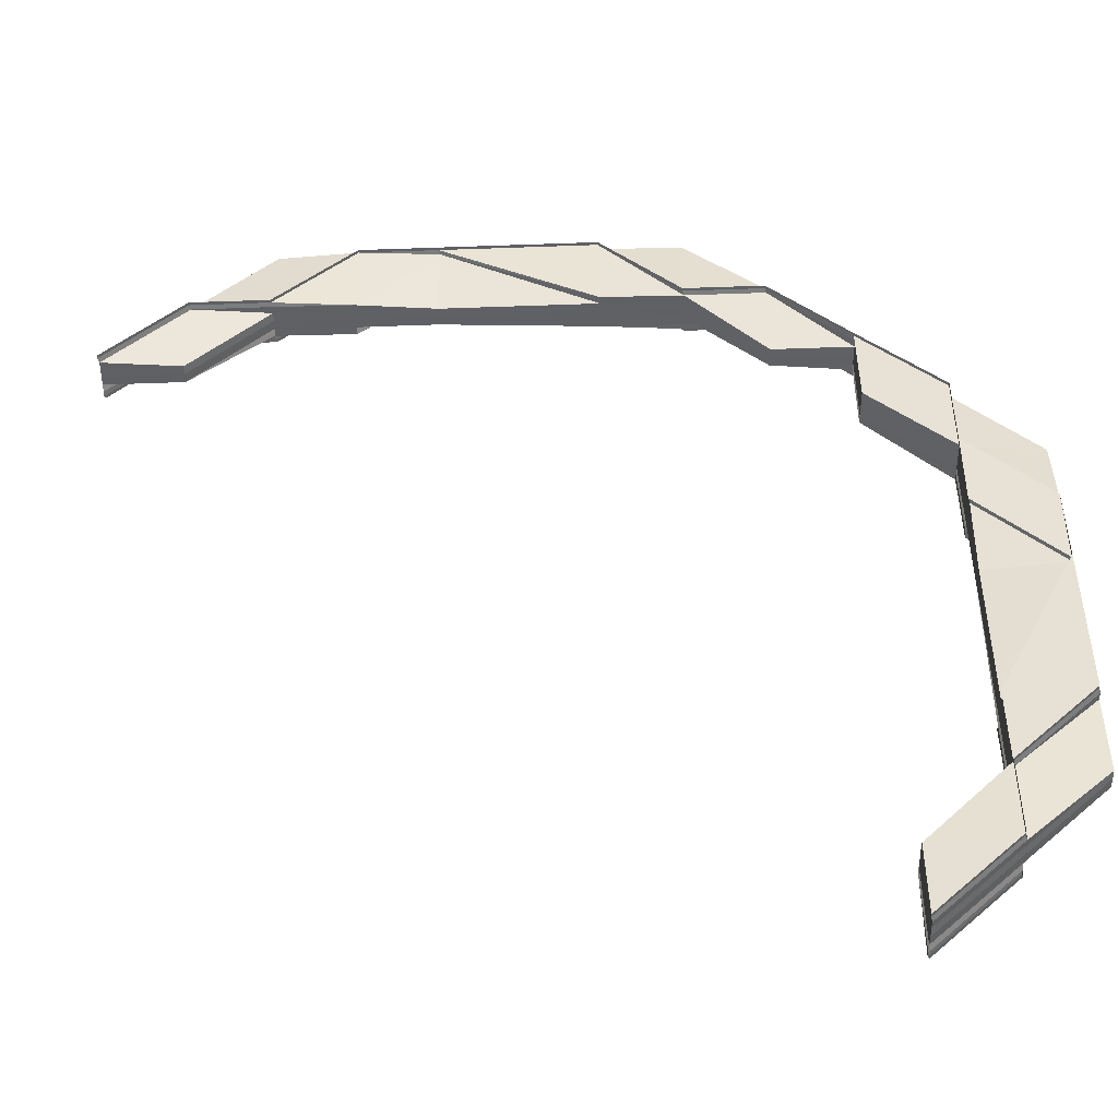
<metadata>
{"format":"obj","ext":"obj","renderer":"f3d","projection":"perspective","resolution":1024,"background":"white","views":[{"elev":-48.3,"azim":2.1,"up":"+Y"}]}
</metadata>
<code>
o 4728
v 2213 1871 10.62
v 2213 1871 10.62
v 2213 1871 10.62
v 2213 1871 10.62
v 2213 1871 10.62
v 2213 1871 10.62
v 2213 1871 10.62
v 2213 1871 10.62
v 2213 1871 10.62
v 2213 1871 10.61
v 2213 1871 10.61
v 2213 1871 10.61
v 2213 1871 10.62
v 2213 1871 10.62
v 2213 1871 10.62
v 2213 1871 10.62
v 2213 1871 10.62
v 2213 1871 10.62
v 2213 1871 10.62
v 2213 1871 10.62
v 2213 1871 10.62
v 2213 1871 10.61
v 2213 1871 10.61
v 2213 1871 10.62
v 2213 1871 10.61
v 2213 1871 10.62
v 2213 1871 10.62
v 2213 1871 10.62
v 2213 1871 10.62
v 2213 1871 10.62
v 2213 1871 10.61
v 2213 1871 10.61
v 2213 1871 10.62
v 2213 1871 10.62
v 2213 1871 10.62
v 2213 1871 10.62
v 2213 1871 10.62
v 2213 1871 10.62
v 2213 1871 10.62
v 2213 1871 10.62
v 2213 1871 10.61
v 2213 1871 10.61
v 2213 1871 10.62
v 2213 1871 10.62
v 2213 1871 10.62
v 2213 1871 10.62
v 2213 1871 10.62
v 2213 1871 10.62
v 2213 1871 10.62
v 2213 1871 10.62
v 2213 1871 10.62
v 2213 1871 10.62
v 2213 1871 10.62
v 2213 1871 10.62
v 2213 1871 10.62
v 2213 1871 10.62
v 2213 1871 10.62
v 2213 1871 10.62
v 2213 1871 10.62
v 2213 1871 10.62
v 2213 1871 10.62
v 2213 1871 10.62
v 2213 1871 10.62
v 2213 1871 10.62
v 2213 1871 10.62
v 2213 1871 10.62
v 2213 1871 10.62
v 2213 1871 10.62
v 2213 1871 10.62
v 2213 1871 10.62
v 2213 1871 10.62
v 2213 1871 10.62
v 2213 1871 10.62
v 2213 1871 10.62
v 2213 1871 10.62
v 2213 1871 10.62
v 2213 1871 10.62
v 2213 1871 10.62
v 2213 1871 10.62
v 2213 1871 10.62
v 2213 1871 10.62
v 2213 1871 10.62
v 2213 1871 10.62
v 2213 1871 10.62
v 2213 1871 10.62
v 2213 1871 10.62
v 2213 1871 10.62
v 2213 1871 10.62
v 2213 1871 10.62
v 2213 1871 10.62
v 2213 1871 10.62
v 2213 1871 10.62
v 2213 1871 10.62
v 2213 1871 10.62
v 2213 1871 10.62
v 2213 1871 10.62
v 2213 1871 10.62
v 2213 1871 10.62
v 2213 1871 10.62
v 2213 1871 10.62
v 2213 1871 10.62
v 2213 1871 10.62
v 2213 1871 10.62
v 2213 1871 10.62
v 2213 1871 10.62
v 2213 1871 10.62
v 2213 1871 10.62
v 2213 1871 10.62
v 2213 1871 10.62
v 2213 1871 10.62
v 2213 1871 10.62
v 2213 1871 10.62
v 2213 1871 10.61
v 2213 1871 10.61
v 2213 1871 10.62
v 2213 1871 10.62
v 2213 1871 10.61
v 2213 1871 10.61
v 2213 1871 10.62
v 2213 1871 10.62
v 2213 1871 10.62
v 2213 1871 10.62
v 2213 1871 10.62
v 2213 1871 10.62
v 2213 1871 10.62
v 2213 1871 10.62
v 2213 1871 10.61
v 2213 1871 10.61
v 2213 1871 10.61
v 2213 1871 10.62
v 2213 1871 10.62
v 2213 1871 10.62
v 2213 1871 10.62
v 2213 1871 10.61
v 2213 1871 10.62
v 2213 1871 10.62
v 2213 1871 10.61
v 2213 1871 10.62
v 2213 1871 10.62
v 2213 1871 10.62
v 2213 1871 10.62
v 2213 1871 10.62
v 2213 1871 10.61
v 2213 1871 10.61
v 2213 1871 10.61
v 2213 1871 10.62
v 2213 1871 10.62
v 2213 1871 10.62
v 2213 1871 10.62
v 2213 1871 10.62
v 2213 1871 10.62
v 2213 1871 10.62
v 2213 1871 10.62
v 2213 1871 10.62
v 2213 1871 10.62
v 2213 1871 10.62
v 2213 1871 10.62
v 2213 1871 10.62
v 2213 1871 10.62
v 2213 1871 10.62
v 2213 1871 10.62
v 2213 1871 10.62
v 2213 1871 10.62
v 2213 1871 10.62
v 2213 1871 10.62
v 2213 1871 10.62
v 2213 1871 10.62
v 2213 1871 10.62
v 2213 1871 10.62
v 2213 1871 10.62
v 2213 1871 10.62
v 2213 1871 10.62
v 2213 1871 10.62
v 2213 1871 10.62
v 2213 1871 10.62
v 2213 1871 10.62
v 2213 1871 10.62
v 2213 1871 10.62
v 2213 1871 10.62
v 2213 1871 10.62
v 2213 1871 10.62
v 2213 1871 10.62
v 2213 1871 10.62
v 2213 1871 10.62
v 2213 1871 10.61
v 2213 1871 10.61
v 2213 1871 10.62
v 2213 1871 10.62
v 2213 1871 10.62
v 2213 1871 10.62
v 2213 1871 10.62
v 2213 1871 10.62
v 2213 1871 10.62
v 2213 1871 10.62
v 2213 1871 10.62
v 2213 1871 10.62
v 2213 1871 10.62
v 2213 1871 10.62
v 2213 1871 10.62
v 2213 1871 10.62
v 2213 1871 10.62
v 2213 1871 10.62
v 2213 1871 10.62
v 2213 1871 10.62
v 2213 1871 10.62
v 2213 1871 10.62
v 2213 1871 10.62
v 2213 1871 10.62
v 2213 1871 10.62
v 2213 1871 10.62
v 2213 1871 10.62
v 2213 1871 10.62
v 2213 1871 10.62
v 2213 1871 10.62
v 2213 1871 10.62
v 2213 1871 10.62
v 2213 1871 10.62
v 2213 1871 10.62
v 2213 1871 10.62
v 2213 1871 10.62
v 2213 1871 10.62
v 2213 1871 10.62
v 2213 1871 10.62
v 2213 1871 10.62
v 2213 1871 10.61
v 2213 1871 10.61
v 2213 1871 10.62
v 2213 1871 10.62
v 2213 1871 10.62
v 2213 1871 10.62
v 2213 1871 10.62
v 2213 1871 10.62
v 2213 1871 10.62
v 2213 1871 10.62
v 2213 1871 10.62
v 2213 1871 10.62
v 2213 1871 10.62
v 2213 1871 10.62
v 2213 1871 10.62
v 2213 1871 10.61
v 2213 1871 10.61
v 2213 1871 10.62
v 2213 1871 10.62
v 2213 1871 10.62
v 2213 1871 10.62
v 2213 1871 10.61
v 2213 1871 10.61
v 2213 1871 10.61
v 2213 1871 10.62
v 2213 1871 10.62
v 2213 1871 10.62
v 2213 1871 10.62
v 2213 1871 10.62
v 2213 1871 10.62
v 2213 1871 10.62
v 2213 1871 10.62
v 2213 1871 10.62
v 2213 1871 10.62
v 2213 1871 10.62
v 2213 1871 10.62
v 2213 1871 10.62
v 2213 1871 10.62
v 2213 1871 10.62
v 2213 1871 10.62
v 2213 1871 10.62
v 2213 1871 10.62
v 2213 1871 10.62
v 2213 1871 10.62
v 2213 1871 10.62
v 2213 1871 10.62
v 2213 1871 10.62
v 2213 1871 10.62
v 2213 1871 10.62
v 2213 1871 10.62
v 2213 1871 10.62
v 2213 1871 10.62
v 2213 1871 10.62
v 2213 1871 10.62
v 2213 1871 10.62
v 2213 1871 10.62
v 2213 1871 10.62
v 2213 1871 10.62
v 2213 1871 10.62
v 2213 1871 10.62
v 2213 1871 10.62
v 2213 1871 10.62
v 2213 1871 10.62
v 2213 1871 10.62
v 2213 1871 10.62
v 2213 1871 10.62
v 2213 1871 10.62
v 2213 1871 10.62
v 2213 1871 10.61
v 2213 1871 10.61
v 2213 1871 10.62
v 2213 1871 10.62
v 2213 1871 10.62
v 2213 1871 10.62
v 2213 1871 10.62
v 2213 1871 10.62
v 2213 1871 10.61
v 2213 1871 10.62
v 2213 1871 10.62
v 2213 1871 10.61
v 2213 1871 10.61
v 2213 1871 10.61
v 2213 1871 10.62
v 2213 1871 10.61
v 2213 1871 10.61
v 2213 1871 10.61
v 2213 1871 10.62
v 2213 1871 10.62
v 2213 1871 10.62
v 2213 1871 10.62
v 2213 1871 10.62
v 2213 1871 10.62
v 2213 1871 10.62
v 2213 1871 10.62
v 2213 1871 10.62
v 2213 1871 10.62
v 2213 1871 10.62
v 2213 1871 10.62
v 2213 1871 10.62
v 2213 1871 10.62
v 2213 1871 10.62
v 2213 1871 10.62
v 2213 1871 10.62
v 2213 1871 10.62
v 2213 1871 10.62
v 2213 1871 10.62
v 2213 1871 10.62
v 2213 1871 10.62
v 2213 1871 10.62
v 2213 1871 10.62
v 2213 1871 10.62
v 2213 1871 10.62
v 2213 1871 10.62
v 2213 1871 10.62
v 2213 1871 10.62
v 2213 1871 10.62
v 2213 1871 10.62
v 2213 1871 10.62
v 2213 1871 10.62
v 2213 1871 10.62
v 2213 1871 10.62
v 2213 1871 10.62
v 2213 1871 10.62
v 2213 1871 10.62
v 2213 1871 10.62
v 2213 1871 10.62
v 2213 1871 10.62
v 2213 1871 10.62
v 2213 1871 10.62
v 2213 1871 10.62
v 2213 1871 10.62
v 2213 1871 10.62
v 2213 1871 10.62
v 2213 1871 10.62
v 2213 1871 10.62
v 2213 1871 10.62
v 2213 1871 10.62
v 2213 1871 10.62
v 2213 1871 10.62
v 2213 1871 10.62
v 2213 1871 10.62
v 2213 1871 10.62
v 2213 1871 10.62
v 2213 1871 10.62
v 2213 1871 10.61
v 2213 1871 10.61
v 2213 1871 10.62
v 2213 1871 10.62
v 2213 1871 10.62
v 2213 1871 10.62
v 2213 1871 10.62
v 2213 1871 10.62
v 2213 1871 10.62
v 2213 1871 10.61
v 2213 1871 10.61
v 2213 1871 10.61
v 2213 1871 10.62
v 2213 1871 10.62
v 2213 1871 10.62
v 2213 1871 10.61
v 2213 1871 10.61
v 2213 1871 10.62
v 2213 1871 10.62
v 2213 1871 10.62
v 2213 1871 10.62
v 2213 1871 10.62
v 2213 1871 10.62
v 2213 1871 10.62
v 2213 1871 10.62
v 2213 1871 10.62
v 2213 1871 10.62
v 2213 1871 10.62
v 2213 1871 10.61
v 2213 1871 10.62
v 2213 1871 10.61
v 2213 1871 10.61
v 2213 1871 10.62
v 2213 1871 10.62
v 2213 1871 10.61
v 2213 1871 10.61
v 2213 1871 10.62
v 2213 1871 10.61
v 2213 1871 10.62
v 2213 1871 10.61
v 2213 1871 10.61
v 2213 1871 10.62
v 2213 1871 10.62
v 2213 1871 10.61
v 2213 1871 10.62
v 2213 1871 10.62
v 2213 1871 10.62
v 2213 1871 10.61
v 2213 1871 10.62
v 2213 1871 10.61
v 2213 1871 10.62
v 2213 1871 10.61
v 2213 1871 10.62
v 2213 1871 10.61
v 2213 1871 10.61
v 2213 1871 10.62
v 2213 1871 10.62
v 2213 1871 10.62
v 2213 1871 10.62
v 2213 1871 10.62
v 2213 1871 10.61
v 2213 1871 10.61
v 2213 1871 10.62
v 2213 1871 10.61
v 2213 1871 10.62
v 2213 1871 10.62
v 2213 1871 10.62
v 2213 1871 10.62
v 2213 1871 10.62
v 2213 1871 10.62
v 2213 1871 10.61
v 2213 1871 10.61
v 2213 1871 10.61
v 2213 1871 10.62
v 2213 1871 10.62
v 2213 1871 10.62
v 2213 1871 10.61
v 2213 1871 10.61
v 2213 1871 10.62
v 2213 1871 10.62
v 2213 1871 10.62
v 2213 1871 10.62
v 2213 1871 10.62
v 2213 1871 10.62
v 2213 1871 10.62
v 2213 1871 10.62
v 2213 1871 10.62
v 2213 1871 10.62
v 2213 1871 10.62
v 2213 1871 10.62
v 2213 1871 10.62
v 2213 1871 10.62
v 2213 1871 10.62
v 2213 1871 10.62
v 2213 1871 10.62
v 2213 1871 10.62
v 2213 1871 10.62
v 2213 1871 10.62
v 2213 1871 10.62
v 2213 1871 10.62
v 2213 1871 10.62
v 2213 1871 10.62
v 2213 1871 10.62
v 2213 1871 10.62
v 2213 1871 10.62
v 2213 1871 10.62
v 2213 1871 10.62
v 2213 1871 10.62
v 2213 1871 10.62
v 2213 1871 10.62
v 2213 1871 10.62
v 2213 1871 10.61
v 2213 1871 10.62
v 2213 1871 10.62
v 2213 1871 10.61
v 2213 1871 10.62
v 2213 1871 10.61
v 2213 1871 10.62
v 2213 1871 10.62
v 2213 1871 10.62
v 2213 1871 10.62
v 2213 1871 10.62
v 2213 1871 10.62
v 2213 1871 10.62
v 2213 1871 10.62
v 2213 1871 10.62
v 2213 1871 10.62
v 2213 1871 10.62
v 2213 1871 10.62
v 2213 1871 10.62
v 2213 1871 10.62
v 2213 1871 10.62
v 2213 1871 10.62
v 2213 1871 10.62
v 2213 1871 10.62
v 2213 1871 10.62
v 2213 1871 10.62
v 2213 1871 10.62
v 2213 1871 10.62
v 2213 1871 10.62
v 2213 1871 10.62
v 2213 1871 10.62
v 2213 1871 10.62
v 2213 1871 10.62
v 2213 1871 10.62
v 2213 1871 10.62
v 2213 1871 10.62
v 2213 1871 10.62
v 2213 1871 10.62
v 2213 1871 10.62
v 2213 1871 10.62
v 2213 1871 10.62
v 2213 1871 10.62
v 2213 1871 10.62
v 2213 1871 10.62
v 2213 1871 10.62
v 2213 1871 10.62
v 2213 1871 10.62
v 2213 1871 10.62
v 2213 1871 10.62
v 2213 1871 10.62
v 2213 1871 10.62
v 2213 1871 10.62
v 2213 1871 10.62
v 2213 1871 10.62
v 2213 1871 10.62
v 2213 1871 10.62
v 2213 1871 10.62
v 2213 1871 10.62
v 2213 1871 10.62
v 2213 1871 10.62
v 2213 1871 10.62
v 2213 1871 10.62
v 2213 1871 10.62
v 2213 1871 10.62
v 2213 1871 10.62
v 2213 1871 10.62
v 2213 1871 10.62
v 2213 1871 10.62
v 2213 1871 10.62
v 2213 1871 10.62
v 2213 1871 10.62
v 2213 1871 10.62
v 2213 1871 10.62
v 2213 1871 10.62
v 2213 1871 10.62
v 2213 1871 10.62
v 2213 1871 10.62
v 2213 1871 10.62
v 2213 1871 10.62
v 2213 1871 10.62
v 2213 1871 10.62
v 2213 1871 10.62
v 2213 1871 10.62
v 2213 1871 10.62
v 2213 1871 10.62
v 2213 1871 10.62
v 2213 1871 10.62
v 2213 1871 10.62
v 2213 1871 10.62
v 2213 1871 10.62
v 2213 1871 10.62
v 2213 1871 10.62
v 2213 1871 10.62
v 2213 1871 10.62
v 2213 1871 10.62
v 2213 1871 10.62
v 2213 1871 10.62
v 2213 1871 10.62
v 2213 1871 10.62
v 2213 1871 10.62
v 2213 1871 10.62
v 2213 1871 10.62
v 2213 1871 10.62
v 2213 1871 10.62
v 2213 1871 10.62
v 2213 1871 10.62
v 2213 1871 10.62
v 2213 1871 10.62
v 2213 1871 10.62
v 2213 1871 10.62
v 2213 1871 10.62
v 2213 1871 10.62
v 2213 1871 10.62
v 2213 1871 10.62
v 2213 1871 10.62
v 2213 1871 10.62
v 2213 1871 10.62
v 2213 1871 10.62
v 2213 1871 10.62
v 2213 1871 10.62
v 2213 1871 10.62
v 2213 1871 10.62
v 2213 1871 10.62
v 2213 1871 10.62
v 2213 1871 10.62
v 2213 1871 10.62
v 2213 1871 10.62
v 2213 1871 10.62
v 2213 1871 10.62
v 2213 1871 10.62
v 2213 1871 10.62
v 2213 1871 10.62
v 2213 1871 10.62
v 2213 1871 10.62
v 2213 1871 10.62
v 2213 1871 10.62
v 2213 1871 10.62
v 2213 1871 10.62
v 2213 1871 10.62
v 2213 1871 10.62
v 2213 1871 10.62
v 2213 1871 10.62
v 2213 1871 10.62
v 2213 1871 10.62
v 2213 1871 10.62
v 2213 1871 10.62
v 2213 1871 10.62
v 2213 1871 10.62
v 2213 1871 10.62
v 2213 1871 10.62
v 2213 1871 10.62
v 2213 1871 10.62
v 2213 1871 10.62
v 2213 1871 10.62
v 2213 1871 10.62
v 2213 1871 10.62
v 2213 1871 10.62
v 2213 1871 10.62
v 2213 1871 10.62
v 2213 1871 10.62
v 2213 1871 10.62
v 2213 1871 10.62
v 2213 1871 10.62
v 2213 1871 10.62
v 2213 1871 10.62
v 2213 1871 10.62
v 2213 1871 10.62
v 2213 1871 10.62
v 2213 1871 10.62
v 2213 1871 10.62
v 2213 1871 10.62
v 2213 1871 10.62
v 2213 1871 10.62
v 2213 1871 10.62
v 2213 1871 10.62
v 2213 1871 10.62
v 2213 1871 10.62
v 2213 1871 10.62
v 2213 1871 10.62
v 2213 1871 10.62
v 2213 1871 10.62
v 2213 1871 10.62
v 2213 1871 10.62
v 2213 1871 10.62
v 2213 1871 10.62
v 2213 1871 10.62
v 2213 1871 10.62
v 2213 1871 10.61
v 2213 1871 10.61
v 2213 1871 10.61
v 2213 1871 10.62
v 2213 1871 10.62
v 2213 1871 10.62
v 2213 1871 10.62
v 2213 1871 10.62
v 2213 1871 10.62
v 2213 1871 10.62
v 2213 1871 10.62
v 2213 1871 10.62
v 2213 1871 10.62
v 2213 1871 10.62
v 2213 1871 10.62
v 2213 1871 10.62
v 2213 1871 10.62
v 2213 1871 10.62
v 2213 1871 10.62
v 2213 1871 10.62
v 2213 1871 10.62
v 2213 1871 10.62
v 2213 1871 10.62
v 2213 1871 10.61
v 2213 1871 10.61
v 2213 1871 10.61
f 1 2 3
f 4 5 1
f 3 6 7
f 8 9 7
f 8 9 10
f 9 11 12
f 9 13 14
f 6 15 14
f 16 17 15
f 18 13 19
f 20 21 17
f 20 22 23
f 24 20 25
f 24 20 26
f 26 27 19
f 28 29 27
f 18 28 30
f 31 32 30
f 26 33 34
f 28 35 36
f 32 35 36
f 37 38 34
f 39 40 38
f 41 21 38
f 42 41 43
f 44 45 33
f 46 44 47
f 46 47 48
f 6 46 48
f 49 44 46
f 50 46 6
f 50 49 46
f 2 50 6
f 2 6 51
f 52 49 50
f 53 50 2
f 53 52 50
f 54 53 2
f 54 2 55
f 56 53 54
f 56 57 53
f 57 52 53
f 58 54 59
f 60 57 61
f 62 63 60
f 64 65 54
f 63 66 67
f 68 66 69
f 70 67 71
f 72 73 67
f 74 75 73
f 76 77 70
f 78 79 77
f 77 79 80
f 77 80 52
f 57 77 52
f 52 80 49
f 81 82 57
f 83 81 57
f 84 81 85
f 81 86 87
f 88 83 89
f 83 90 91
f 79 92 80
f 93 94 92
f 80 92 95
f 80 95 49
f 49 95 44
f 95 96 44
f 44 96 97
f 92 98 95
f 95 98 96
f 92 99 98
f 100 99 92
f 100 101 99
f 101 102 99
f 96 103 97
f 97 103 104
f 98 105 96
f 96 105 103
f 99 106 98
f 98 106 105
f 99 102 106
f 103 107 108
f 109 108 110
f 105 111 103
f 109 111 112
f 113 114 112
f 115 116 109
f 117 118 115
f 114 119 120
f 111 121 120
f 118 122 121
f 111 123 121
f 124 119 125
f 126 122 107
f 124 126 127
f 126 128 129
f 124 130 131
f 130 132 133
f 134 132 133
f 135 133 136
f 137 134 138
f 138 139 140
f 141 132 139
f 142 141 143
f 141 144 145
f 146 147 55
f 146 148 147
f 147 149 59
f 147 150 149
f 148 150 147
f 151 148 152
f 153 154 148
f 148 155 150
f 156 155 148
f 156 157 158
f 155 159 150
f 150 160 161
f 150 159 162
f 163 164 159
f 165 161 166
f 167 168 166
f 169 170 168
f 1 147 165
f 165 54 1
f 171 64 165
f 171 64 172
f 173 174 172
f 64 175 176
f 174 175 176
f 177 178 179
f 177 178 180
f 178 181 182
f 178 183 184
f 185 186 187
f 186 188 189
f 190 191 192
f 192 191 193
f 194 195 193
f 195 196 197
f 191 198 197
f 191 199 198
f 200 201 198
f 202 200 203
f 204 196 205
f 203 206 205
f 207 201 206
f 204 207 208
f 207 209 210
f 211 72 191
f 162 211 191
f 159 211 162
f 211 212 199
f 159 213 211
f 213 214 211
f 215 213 159
f 213 216 214
f 216 217 212
f 215 218 213
f 218 216 213
f 218 219 216
f 219 220 216
f 221 219 218
f 116 221 218
f 222 218 223
f 224 221 222
f 225 226 224
f 216 220 227
f 228 229 220
f 226 230 231
f 232 230 233
f 234 231 235
f 236 237 231
f 232 238 239
f 240 241 239
f 238 242 243
f 241 242 243
f 244 245 246
f 245 247 248
f 249 250 251
f 251 252 253
f 254 255 253
f 256 257 255
f 258 259 255
f 260 258 261
f 262 259 263
f 264 262 251
f 264 262 265
f 262 266 267
f 268 269 252
f 268 270 269
f 271 272 270
f 273 272 274
f 275 274 276
f 227 268 250
f 220 268 227
f 220 277 268
f 277 278 268
f 279 277 220
f 277 280 278
f 279 281 277
f 282 271 277
f 283 282 284
f 271 282 285
f 283 286 287
f 285 281 288
f 282 289 290
f 285 290 123
f 291 289 290
f 221 290 292
f 291 293 294
f 295 289 296
f 297 295 221
f 298 296 299
f 300 291 298
f 300 291 301
f 302 297 221
f 303 297 304
f 297 305 306
f 307 302 308
f 302 309 310
f 311 312 313
f 312 314 315
f 106 316 105
f 105 316 111
f 316 317 111
f 316 285 317
f 106 318 316
f 318 285 316
f 102 318 106
f 318 280 285
f 102 319 318
f 320 271 318
f 321 320 102
f 322 321 102
f 323 322 324
f 325 321 326
f 327 328 326
f 321 329 330
f 328 329 330
f 331 322 332
f 331 333 334
f 331 333 335
f 333 336 337
f 333 338 274
f 339 338 340
f 322 341 342
f 343 341 342
f 344 342 345
f 346 343 347
f 347 348 349
f 350 341 348
f 351 350 352
f 350 353 354
f 355 356 357
f 356 358 359
f 360 361 287
f 362 363 361
f 287 364 360
f 287 365 366
f 366 367 368
f 369 370 368
f 365 367 371
f 370 372 373
f 367 374 373
f 375 372 376
f 375 377 378
f 377 379 380
f 381 382 376
f 377 383 382
f 384 385 381
f 385 383 374
f 386 383 374
f 387 386 388
f 389 386 390
f 389 391 392
f 393 394 392
f 392 394 395
f 395 396 397
f 394 396 398
f 396 399 400
f 394 401 396
f 402 403 399
f 404 403 405
f 406 405 407
f 408 409 407
f 410 402 396
f 396 411 412
f 410 413 414
f 402 410 415
f 416 402 417
f 416 418 419
f 420 421 419
f 422 423 421
f 424 414 425
f 426 427 424
f 428 423 429
f 430 428 431
f 430 432 433
f 432 434 435
f 436 434 437
f 436 438 439
f 438 440 441
f 442 443 437
f 438 444 443
f 445 446 442
f 446 444 447
f 448 444 447
f 449 448 450
f 451 447 435
f 452 448 451
f 448 452 453
f 454 451 455
f 455 451 433
f 451 456 457
f 458 456 453
f 459 460 451
f 461 452 459
f 453 460 462
f 452 461 462
f 458 453 463
f 453 462 464
f 463 453 464
f 464 462 465
f 466 467 463
f 464 465 468
f 469 464 468
f 463 464 469
f 468 465 470
f 471 463 469
f 472 463 471
f 473 472 471
f 428 466 473
f 466 428 474
f 475 466 474
f 476 471 477
f 478 479 473
f 474 479 480
f 478 481 482
f 474 429 483
f 484 474 485
f 424 486 484
f 486 474 411
f 415 482 487
f 488 411 415
f 488 415 489
f 489 415 490
f 415 491 490
f 489 490 364
f 492 489 364
f 492 364 281
f 364 490 493
f 364 493 280
f 490 491 494
f 490 494 493
f 491 495 494
f 496 497 495
f 498 361 280
f 361 365 281
f 365 499 500
f 361 501 365
f 501 502 365
f 503 501 361
f 501 504 502
f 504 505 499
f 503 506 501
f 506 504 501
f 507 506 508
f 506 509 504
f 510 509 506
f 511 510 506
f 509 512 504
f 504 512 513
f 509 514 512
f 510 515 509
f 515 514 509
f 516 515 510
f 514 517 512
f 516 518 515
f 515 519 520
f 521 522 519
f 523 524 515
f 525 523 516
f 526 525 516
f 524 527 528
f 529 526 530
f 524 531 532
f 530 532 533
f 534 531 535
f 536 535 533
f 530 516 537
f 537 470 530
f 538 470 537
f 539 516 540
f 470 541 540
f 470 542 541
f 465 542 470
f 465 543 542
f 543 544 542
f 462 543 465
f 543 545 544
f 462 546 543
f 461 547 543
f 547 461 548
f 548 546 459
f 547 549 550
f 551 545 548
f 552 547 551
f 553 551 554
f 555 549 556
f 557 556 558
f 559 550 558
f 559 528 560
f 561 562 556
f 563 562 564
f 565 561 566
f 567 568 559
f 567 568 569
f 567 570 571
f 568 572 573
f 568 574 575
f 574 552 575
f 576 574 577
f 574 578 579
f 575 580 551
f 581 551 582
f 551 548 582
f 582 548 583
f 548 584 585
f 581 582 517
f 582 583 586
f 517 582 586
f 586 585 587
f 588 589 517
f 517 586 590
f 512 517 590
f 512 590 513
f 513 590 394
f 590 401 394
f 590 586 401
f 586 486 401
f 360 493 591
f 591 498 360
f 592 498 319
f 493 593 319
f 594 592 591
f 591 593 594
f 493 494 593
f 594 595 596
f 597 598 596
f 599 600 598
f 601 602 598
f 603 602 604
f 605 601 606
f 607 608 594
f 607 608 609
f 608 610 611
f 608 612 592
f 613 612 614
f 612 615 592
f 612 616 617
f 615 618 619
f 620 592 621
f 592 622 623
f 624 619 625
f 593 626 621
f 593 627 626
f 627 622 595
f 494 627 593
f 494 495 627
f 628 629 622
f 630 628 624
f 624 631 630
f 632 633 630
f 633 634 628
f 634 635 628
f 628 540 511
f 635 636 511
f 637 628 638
f 631 639 638
f 640 636 639
f 636 641 642
f 630 642 643
f 644 641 645
f 646 645 643
f 647 631 648
f 627 647 648
f 495 647 627
f 647 649 650
f 469 651 649
f 495 652 647
f 652 653 647
f 652 469 653
f 654 652 495
f 471 469 652
f 654 471 652
f 655 656 657
f 656 658 659
f 660 661 662
f 663 664 661
f 665 666 667
f 666 668 669
f 670 671 672
f 673 674 671
f 675 676 677
f 678 679 680
f 681 682 679
f 683 684 685
f 684 686 687
f 688 689 690
f 689 691 692

</code>
